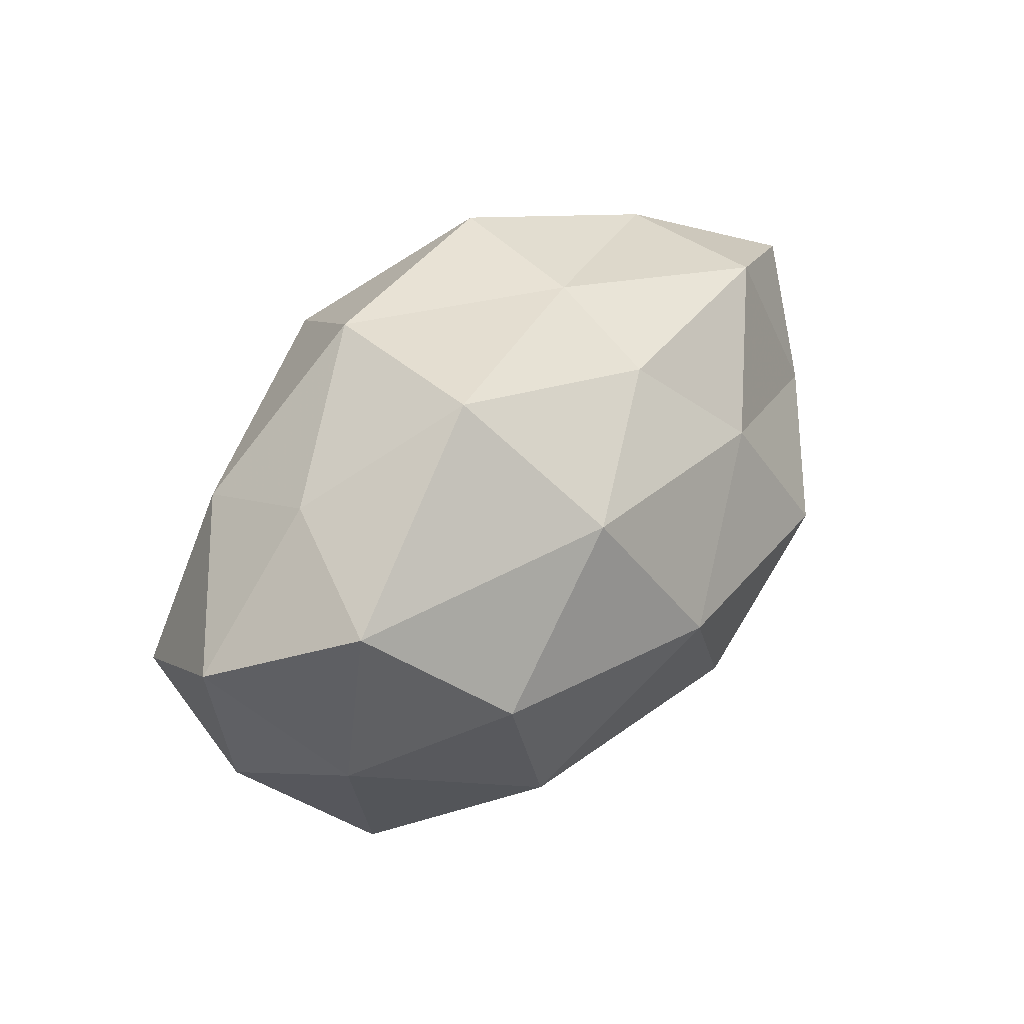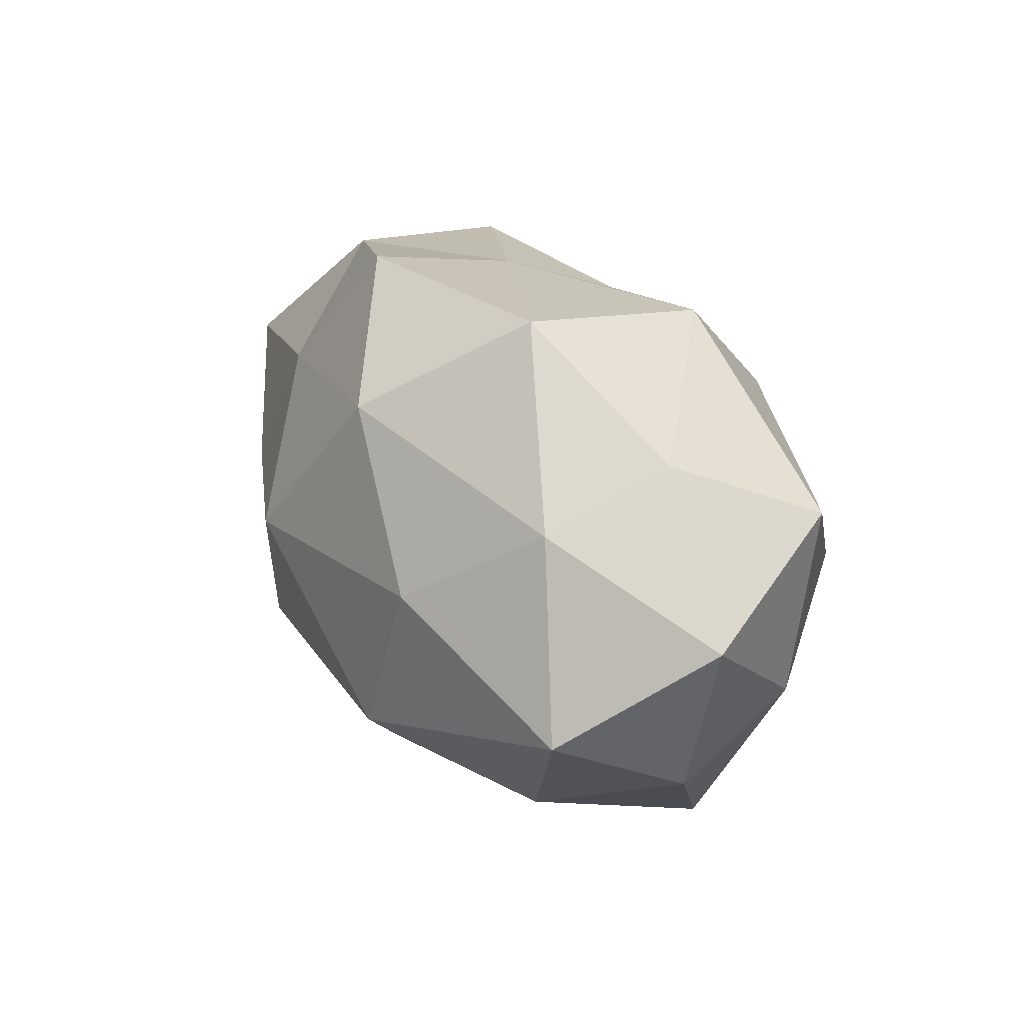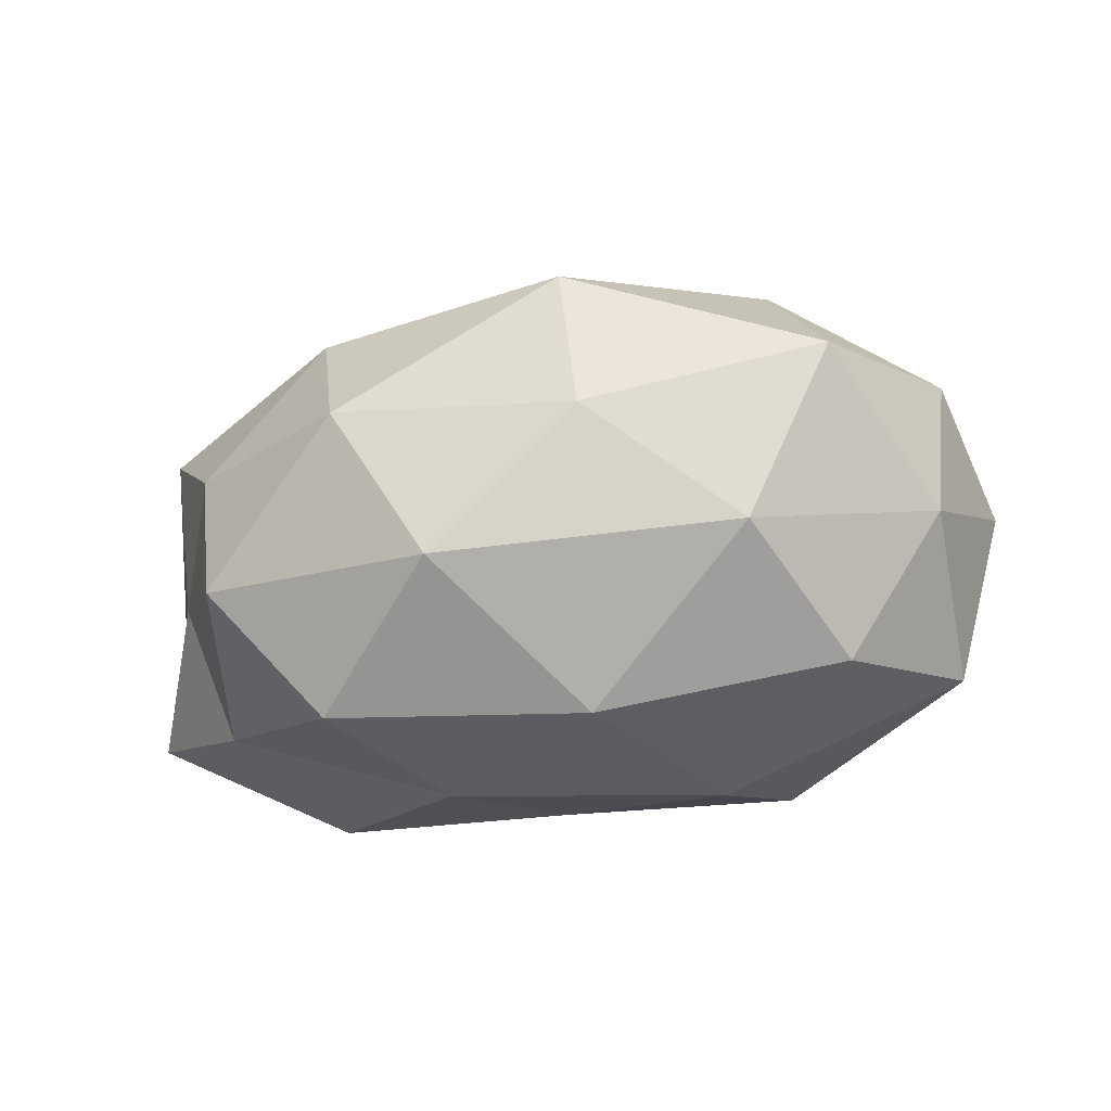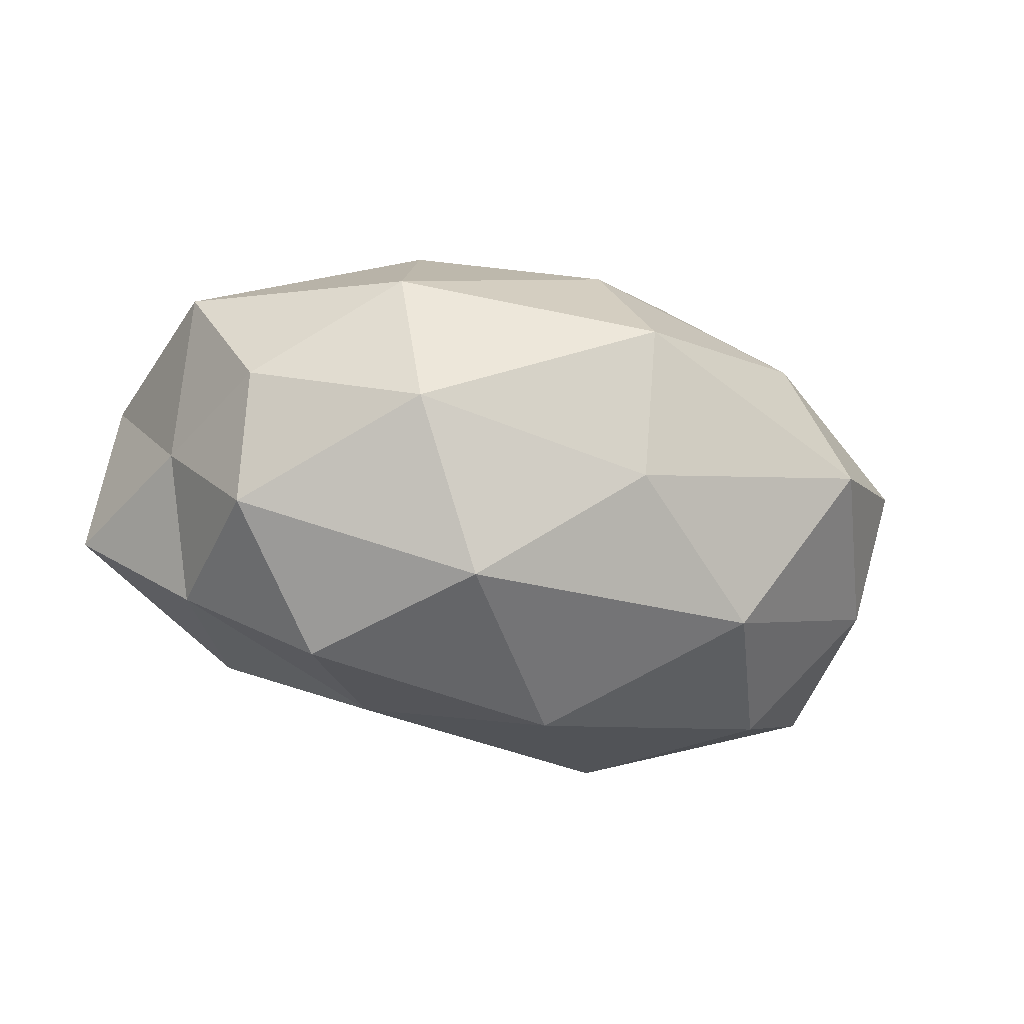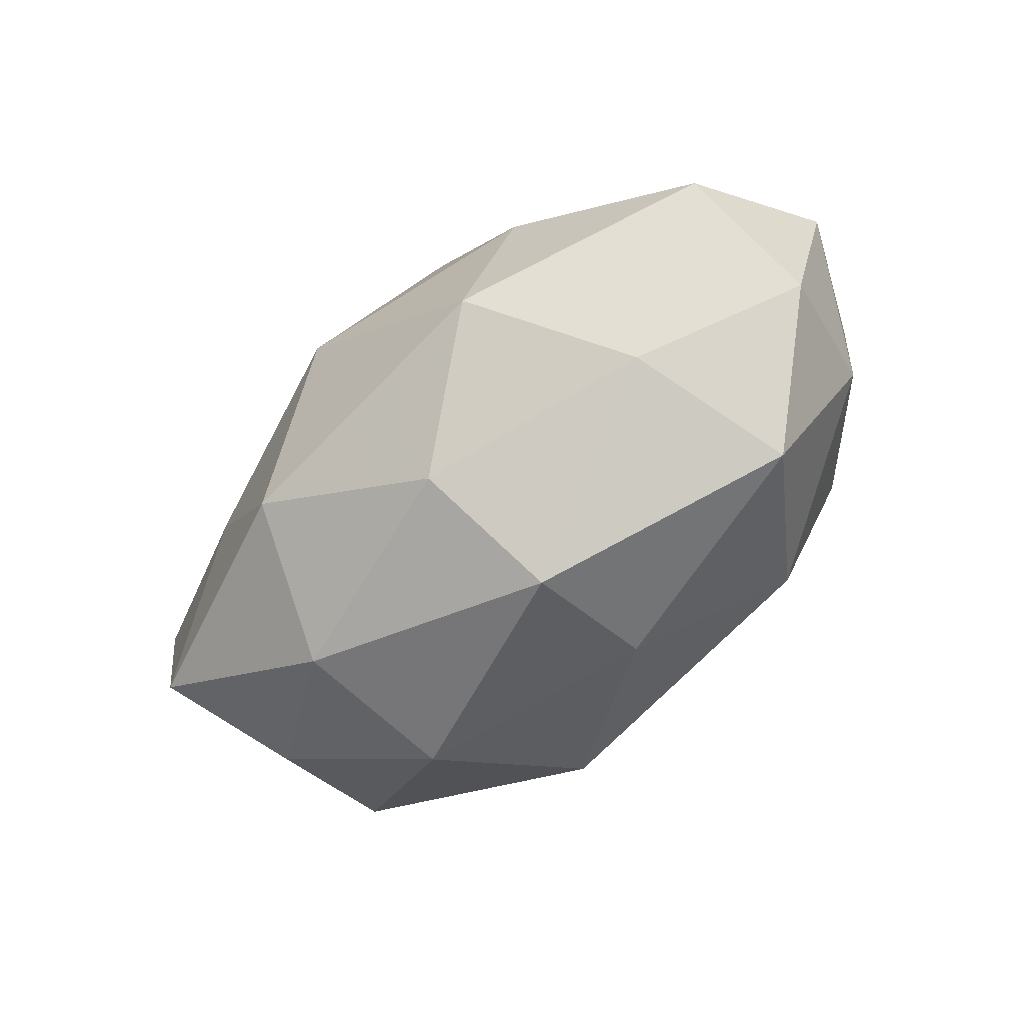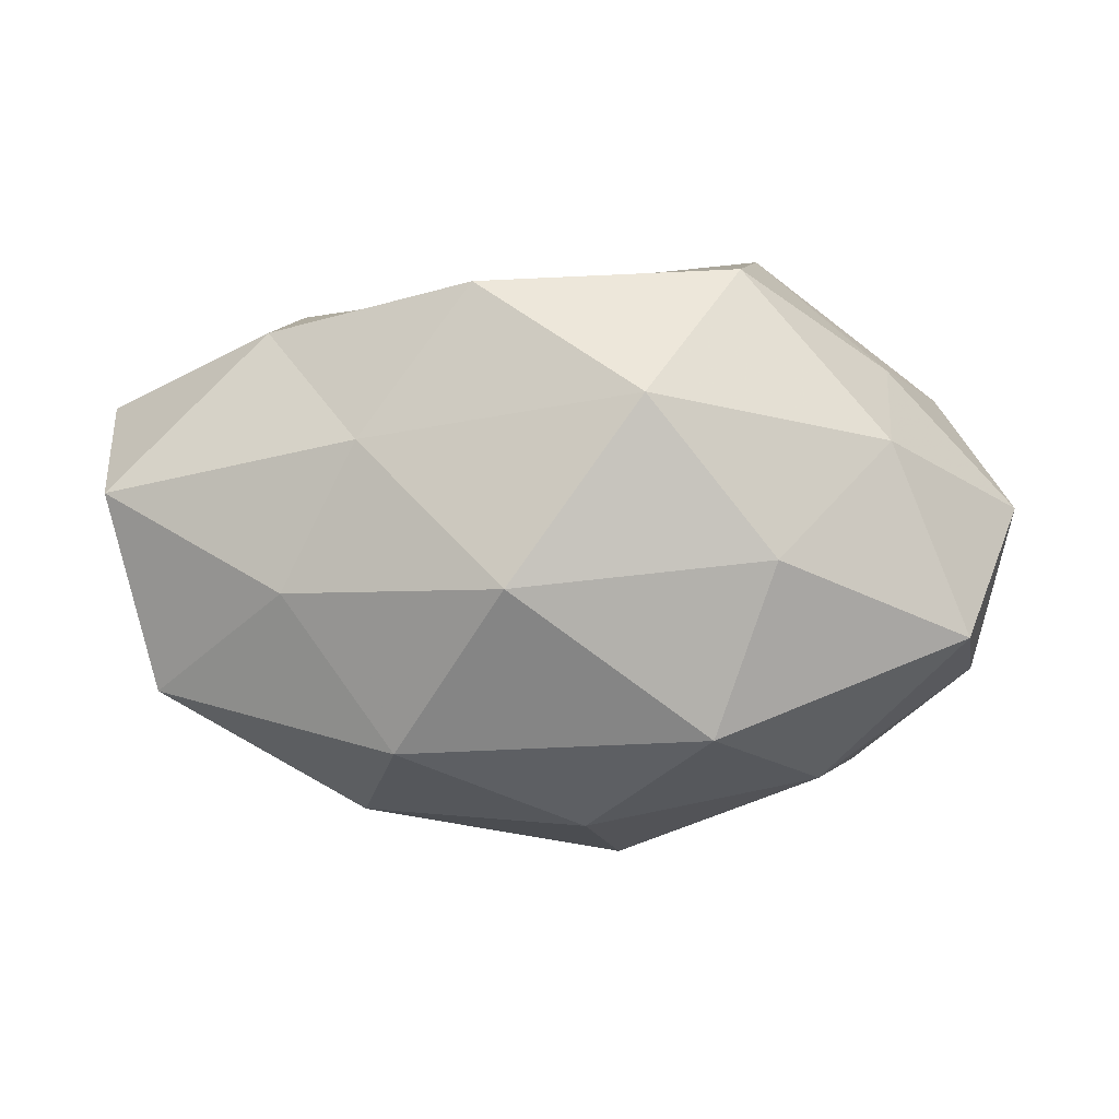
<metadata>
{"format":"obj","ext":"obj","renderer":"f3d","projection":"perspective","resolution":1024,"background":"white","views":[{"elev":37.1,"azim":128.0,"up":"+Y"},{"elev":27.0,"azim":61.7,"up":"+Y"},{"elev":-55.9,"azim":11.0,"up":"+Z"},{"elev":-37.1,"azim":-16.9,"up":"+Z"},{"elev":-65.7,"azim":40.9,"up":"+Y"},{"elev":13.1,"azim":1.4,"up":"+Y"}]}
</metadata>
<code>
v -0.04427 0.006424 -0.01867
v -0.03673 0.0281 0.005159
v 0.02435 0.005553 0.02901
v 0.03924 0.02305 0.0004319
v -0.01254 -0.02287 -0.02785
v -0.04252 -0.02127 -0.001188
v 0.03392 0.001799 -0.02771
v -0.02891 -0.004075 -0.03097
v -0.05594 0.009684 0.01313
v -0.04186 -0.01556 -0.01755
v -0.01118 0.03556 0.01462
v 0.03095 -0.02549 0.01376
v 0.0205 0.03646 0.009046
v -0.005255 0.02734 -0.01775
v -0.008265 0.03271 -0.003298
v 0.05053 -0.01412 0.004066
v -0.04958 -0.00365 -0.003017
v 0.03718 -0.0295 -0.006542
v 0.04741 -0.007189 -0.01263
v -0.03485 0.02749 -0.0147
v 0.04768 -0.005661 0.02087
v 0.007113 -0.03177 -0.01447
v 0.002324 -0.02987 0.01974
v 0.05541 0.006195 0.002771
v 0.02482 -0.01896 -0.0253
v 0.02362 0.03508 -0.01236
v -0.03342 -2.052e-05 0.0239
v -0.02454 0.01782 0.02101
v -0.01753 0.01438 -0.02626
v 0.006433 -0.03912 0.003278
v -0.05001 -0.01458 0.01508
v -0.006672 0.003199 0.03413
v 0.04752 0.01656 -0.01616
v -0.02533 -0.03101 0.01076
v -0.05802 0.01694 -0.005167
v 0.003123 -0.001499 -0.03446
v 0.009049 0.02453 0.02707
v 0.03818 0.01716 0.01671
v -0.02272 -0.03275 -0.009266
v 0.01726 -0.01547 0.03078
v 0.01606 0.01955 -0.02778
v -0.02002 -0.01838 0.02775
f 1 8 10
f 5 10 8
f 15 2 11
f 15 11 13
f 1 10 17
f 17 10 6
f 12 18 16
f 16 18 19
f 20 2 15
f 14 20 15
f 12 16 21
f 19 24 16
f 21 16 24
f 19 25 7
f 18 25 19
f 5 25 22
f 18 22 25
f 26 13 4
f 15 13 26
f 14 15 26
f 2 9 28
f 11 2 28
f 28 9 27
f 29 8 1
f 29 1 20
f 14 29 20
f 30 18 12
f 30 22 18
f 23 30 12
f 6 31 17
f 31 9 17
f 31 27 9
f 27 32 28
f 7 33 19
f 33 4 24
f 33 24 19
f 26 4 33
f 23 34 30
f 34 31 6
f 2 35 9
f 35 1 17
f 17 9 35
f 20 1 35
f 20 35 2
f 8 36 5
f 36 25 5
f 36 7 25
f 29 36 8
f 13 11 37
f 28 37 11
f 32 3 37
f 32 37 28
f 4 13 38
f 3 21 38
f 38 24 4
f 21 24 38
f 38 37 3
f 13 37 38
f 39 10 5
f 39 6 10
f 22 39 5
f 30 39 22
f 34 6 39
f 34 39 30
f 40 21 3
f 12 21 40
f 23 12 40
f 40 3 32
f 14 26 41
f 14 41 29
f 41 33 7
f 26 33 41
f 41 7 36
f 41 36 29
f 42 27 31
f 42 32 27
f 23 42 34
f 42 31 34
f 23 40 42
f 40 32 42

</code>
